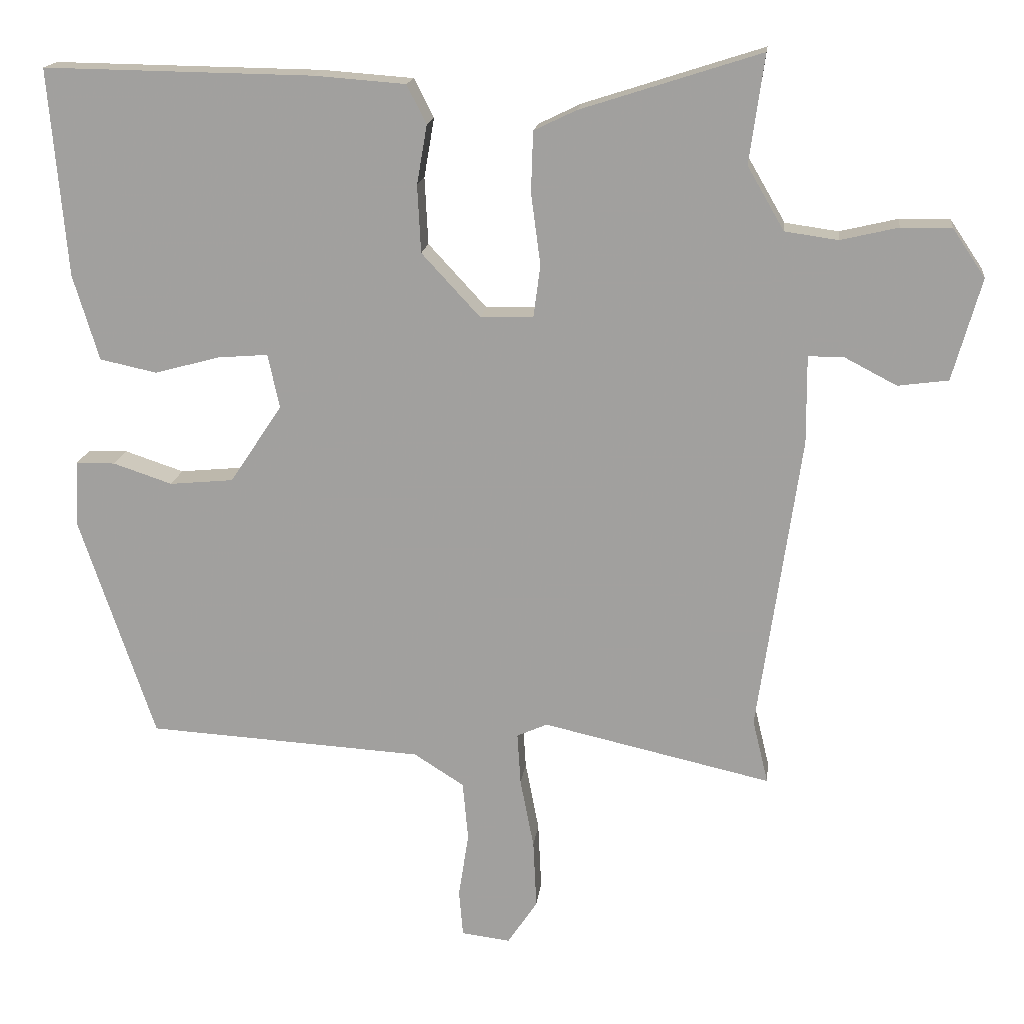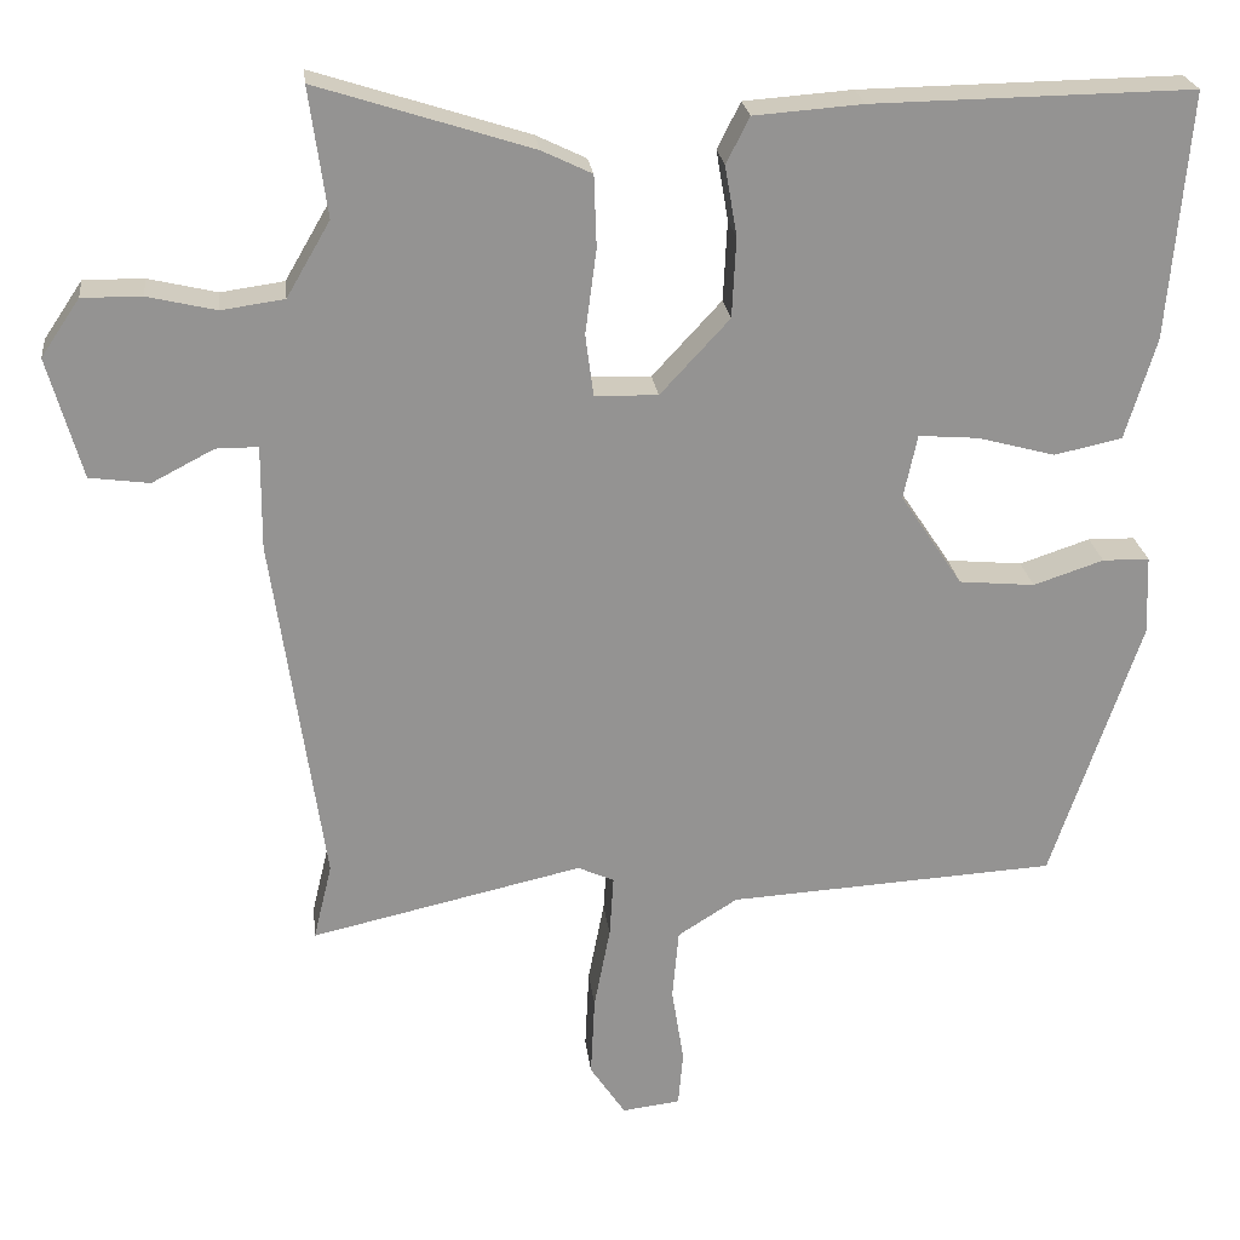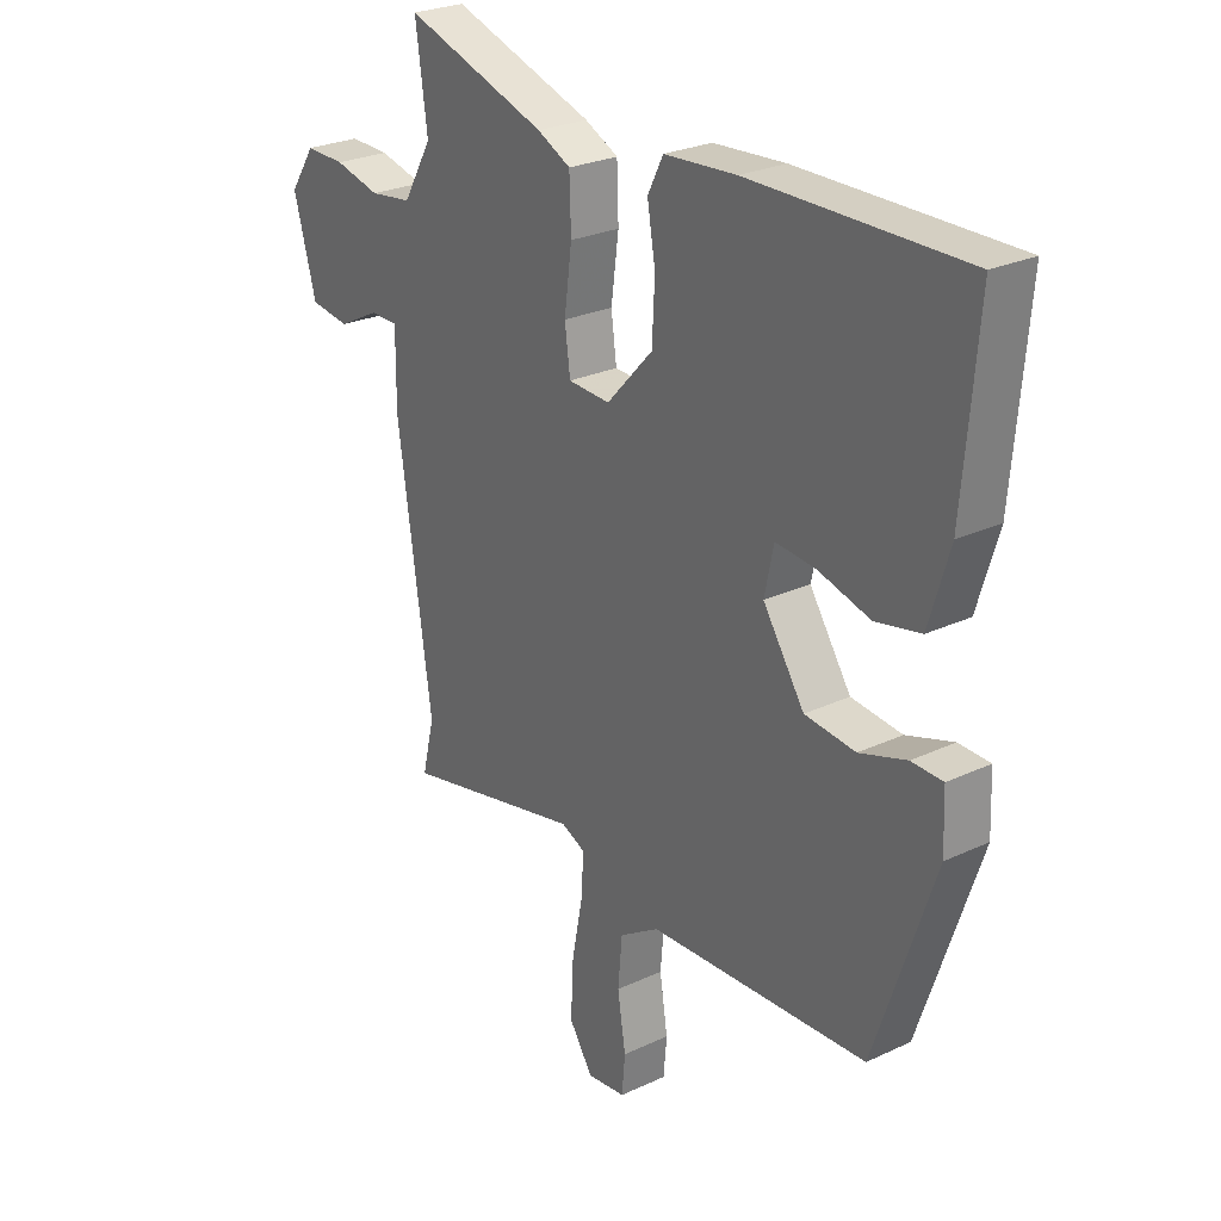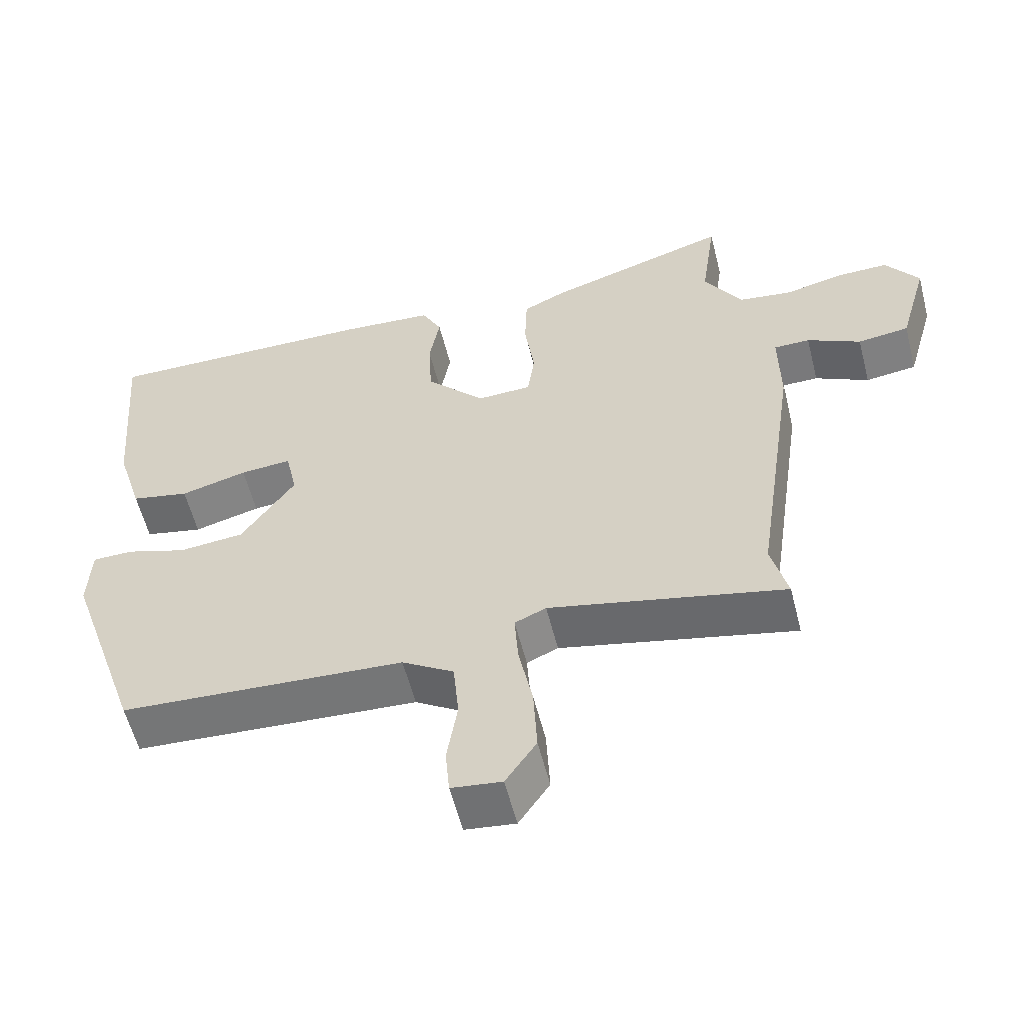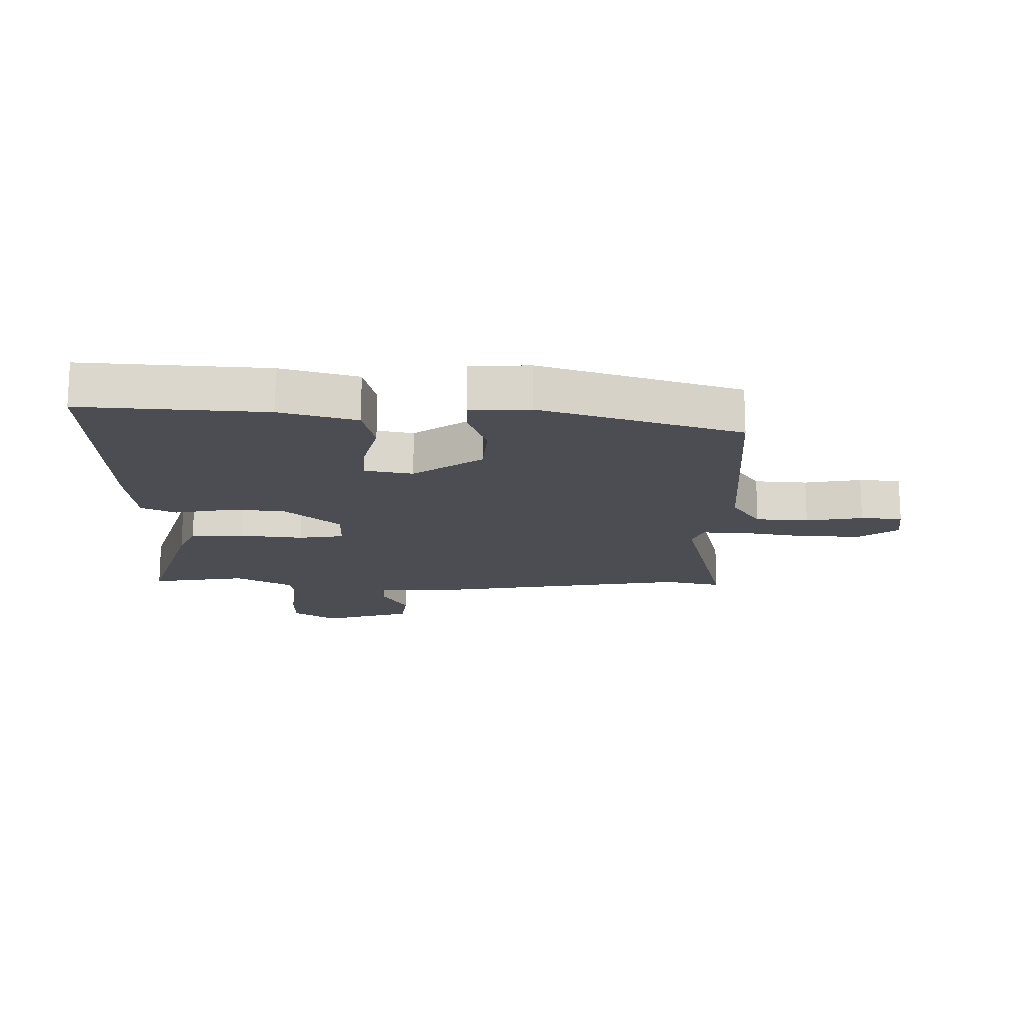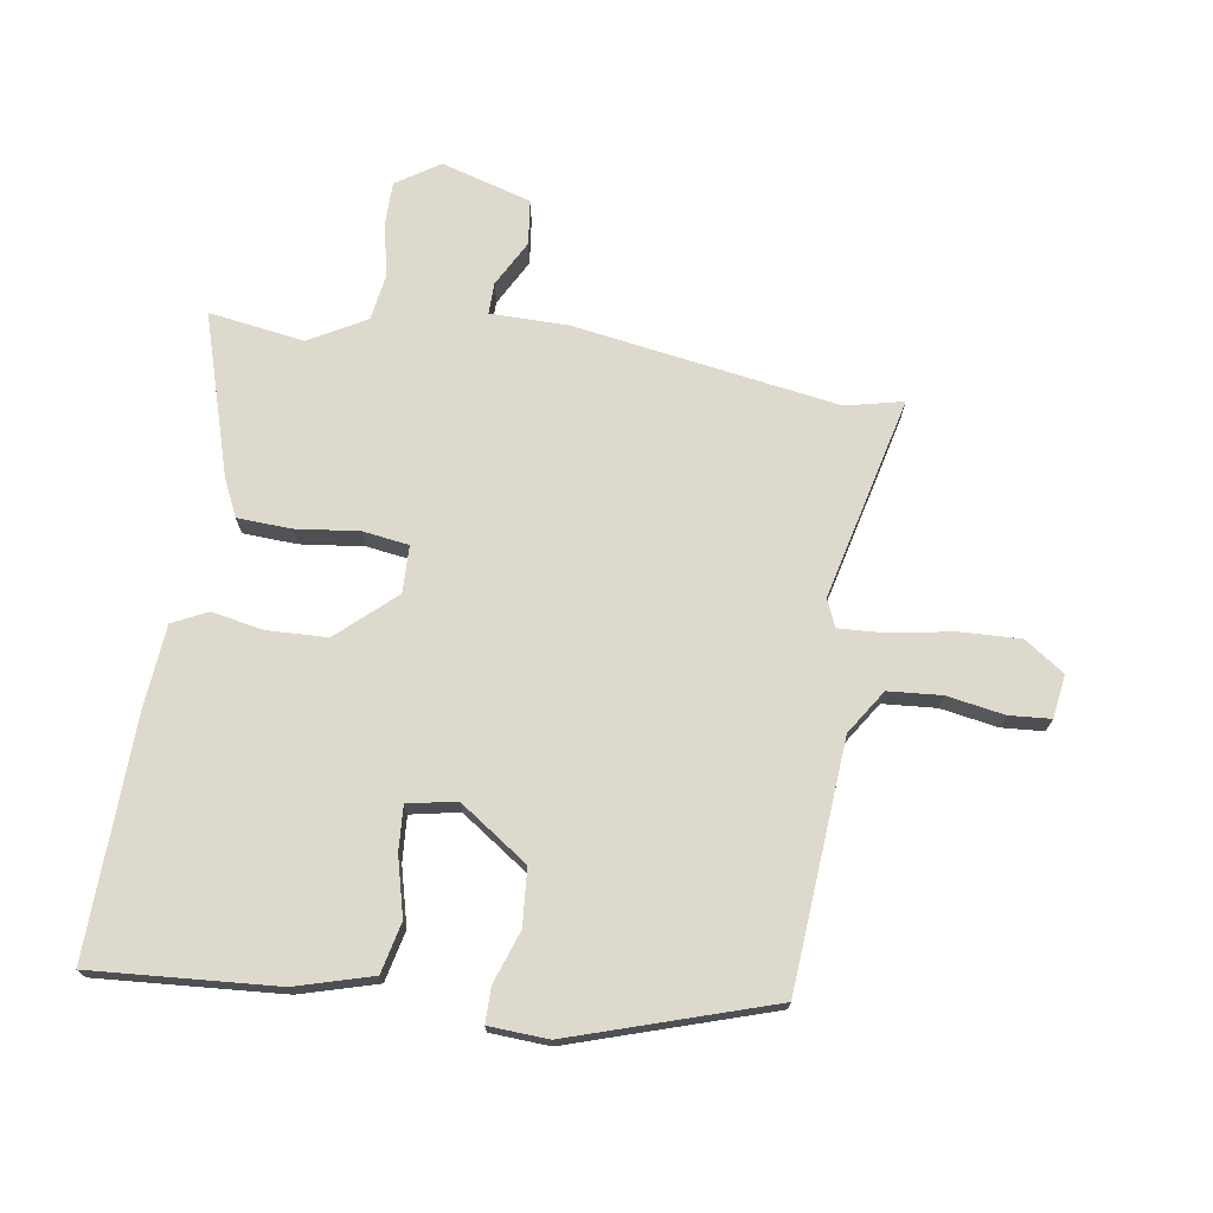
<metadata>
{"format":"obj","ext":"obj","renderer":"f3d","projection":"perspective","resolution":1024,"background":"white","views":[{"elev":16.8,"azim":-173.2,"up":"+Z"},{"elev":23.6,"azim":-6.7,"up":"+Z"},{"elev":26.3,"azim":53.6,"up":"+Z"},{"elev":-57.9,"azim":-165.8,"up":"+Z"},{"elev":-16.3,"azim":90.2,"up":"+Y"},{"elev":72.0,"azim":99.6,"up":"+Y"}]}
</metadata>
<code>
v -0.477 0.07 0.556
v -0.212 0.07 0.471
v -0.15 0.07 0.441
v -0.147 0.07 0.352
v -0.161 0.07 0.247
v -0.151 0.07 0.171
v -0.073 0.07 0.168
v 0.013 0.07 0.261
v 0.018 0.07 0.36
v 0.003 0.07 0.447
v 0.032 0.07 0.504
v 0.166 0.07 0.514
v 0.563 0.07 0.52
v 0.537 0.07 0.215
v 0.499 0.07 0.089
v 0.415 0.07 0.071
v 0.319 0.07 0.097
v 0.245 0.07 0.103
v 0.228 0.07 0.023
v 0.305 0.07 -0.092
v 0.399 0.07 -0.101
v 0.486 0.07 -0.072
v 0.544 0.07 -0.073
v 0.548 0.07 -0.171
v 0.438 0.07 -0.499
v 0.031 0.07 -0.523
v -0.043 0.07 -0.57
v -0.051 0.07 -0.658
v -0.036 0.07 -0.753
v -0.042 0.07 -0.822
v -0.114 0.07 -0.831
v -0.158 0.07 -0.765
v -0.153 0.07 -0.664
v -0.133 0.07 -0.561
v -0.128 0.07 -0.484
v -0.173 0.07 -0.464
v -0.51 0.07 -0.54
v -0.487 0.07 -0.445
v -0.55 0.07 -0.006
v -0.549 0.07 0.123
v -0.601 0.07 0.123
v -0.678 0.07 0.083
v -0.752 0.07 0.093
v -0.794 0.07 0.243
v -0.746 0.07 0.314
v -0.672 0.07 0.313
v -0.587 0.07 0.293
v -0.509 0.07 0.304
v -0.455 0.07 0.397
v -0.477 0 0.556
v -0.212 0 0.471
v -0.15 0 0.441
v -0.147 0 0.352
v -0.161 0 0.247
v -0.151 0 0.171
v -0.073 0 0.168
v 0.013 0 0.261
v 0.018 0 0.36
v 0.003 0 0.447
v 0.032 0 0.504
v 0.166 0 0.514
v 0.563 0 0.52
v 0.537 0 0.215
v 0.499 0 0.089
v 0.415 0 0.071
v 0.319 0 0.097
v 0.245 0 0.103
v 0.228 0 0.023
v 0.305 0 -0.092
v 0.399 0 -0.101
v 0.486 0 -0.072
v 0.544 0 -0.073
v 0.548 0 -0.171
v 0.438 0 -0.499
v 0.031 0 -0.523
v -0.043 0 -0.57
v -0.051 0 -0.658
v -0.036 0 -0.753
v -0.042 0 -0.822
v -0.114 0 -0.831
v -0.158 0 -0.765
v -0.153 0 -0.664
v -0.133 0 -0.561
v -0.128 0 -0.484
v -0.173 0 -0.464
v -0.51 0 -0.54
v -0.487 0 -0.445
v -0.55 0 -0.006
v -0.549 0 0.123
v -0.601 0 0.123
v -0.678 0 0.083
v -0.752 0 0.093
v -0.794 0 0.243
v -0.746 0 0.314
v -0.672 0 0.313
v -0.587 0 0.293
v -0.509 0 0.304
v -0.455 0 0.397
f 45 46 47
f 44 45 47
f 43 44 47
f 42 43 47
f 41 42 47
f 40 41 47 48
f 40 48 49
f 39 40 49
f 38 39 49
f 36 37 38
f 32 33 34
f 31 32 34
f 30 31 34
f 29 30 34
f 28 29 34
f 27 28 34 35
f 26 27 35
f 26 35 36
f 25 26 36
f 24 25 36
f 23 24 36
f 22 23 36
f 21 22 36
f 15 16 17
f 14 15 17
f 13 14 17
f 12 13 17
f 11 12 17
f 10 11 17
f 9 10 17
f 8 9 17 18
f 7 8 18 19
f 3 4 5
f 2 3 5
f 1 2 5
f 49 1 5
f 49 5 6
f 38 49 6
f 20 21 36 38
f 19 20 38
f 7 19 38
f 6 7 38
f 96 95 94
f 96 94 93
f 96 93 92
f 96 92 91
f 96 91 90
f 97 96 90 89
f 98 97 89
f 98 89 88
f 98 88 87
f 87 86 85
f 83 82 81
f 83 81 80
f 83 80 79
f 83 79 78
f 83 78 77
f 84 83 77 76
f 84 76 75
f 85 84 75
f 85 75 74
f 85 74 73
f 85 73 72
f 85 72 71
f 85 71 70
f 66 65 64
f 66 64 63
f 66 63 62
f 66 62 61
f 66 61 60
f 66 60 59
f 66 59 58
f 67 66 58 57
f 68 67 57 56
f 54 53 52
f 54 52 51
f 54 51 50
f 54 50 98
f 55 54 98
f 55 98 87
f 87 85 70 69
f 87 69 68
f 87 68 56
f 87 56 55
f 1 50 51 2
f 2 51 52 3
f 3 52 53 4
f 4 53 54 5
f 5 54 55 6
f 6 55 56 7
f 7 56 57 8
f 8 57 58 9
f 9 58 59 10
f 10 59 60 11
f 11 60 61 12
f 12 61 62 13
f 13 62 63 14
f 14 63 64 15
f 15 64 65 16
f 16 65 66 17
f 17 66 67 18
f 18 67 68 19
f 19 68 69 20
f 20 69 70 21
f 21 70 71 22
f 22 71 72 23
f 23 72 73 24
f 24 73 74 25
f 25 74 75 26
f 26 75 76 27
f 27 76 77 28
f 28 77 78 29
f 29 78 79 30
f 30 79 80 31
f 31 80 81 32
f 32 81 82 33
f 33 82 83 34
f 34 83 84 35
f 35 84 85 36
f 36 85 86 37
f 37 86 87 38
f 38 87 88 39
f 39 88 89 40
f 40 89 90 41
f 41 90 91 42
f 42 91 92 43
f 43 92 93 44
f 44 93 94 45
f 45 94 95 46
f 46 95 96 47
f 47 96 97 48
f 48 97 98 49
f 49 98 50 1

</code>
